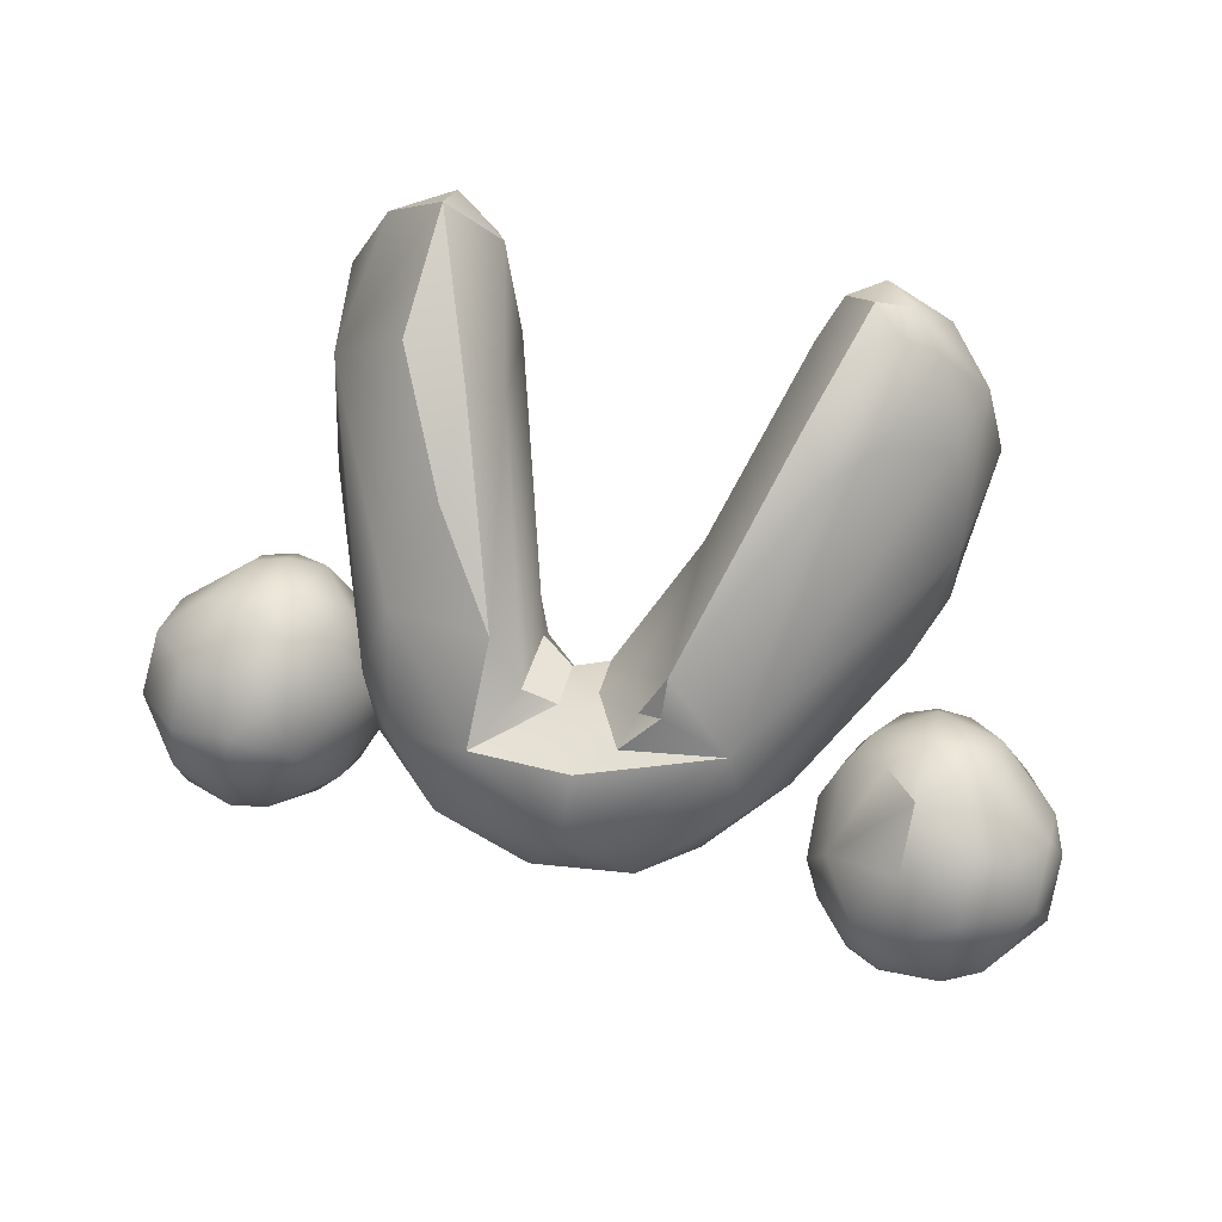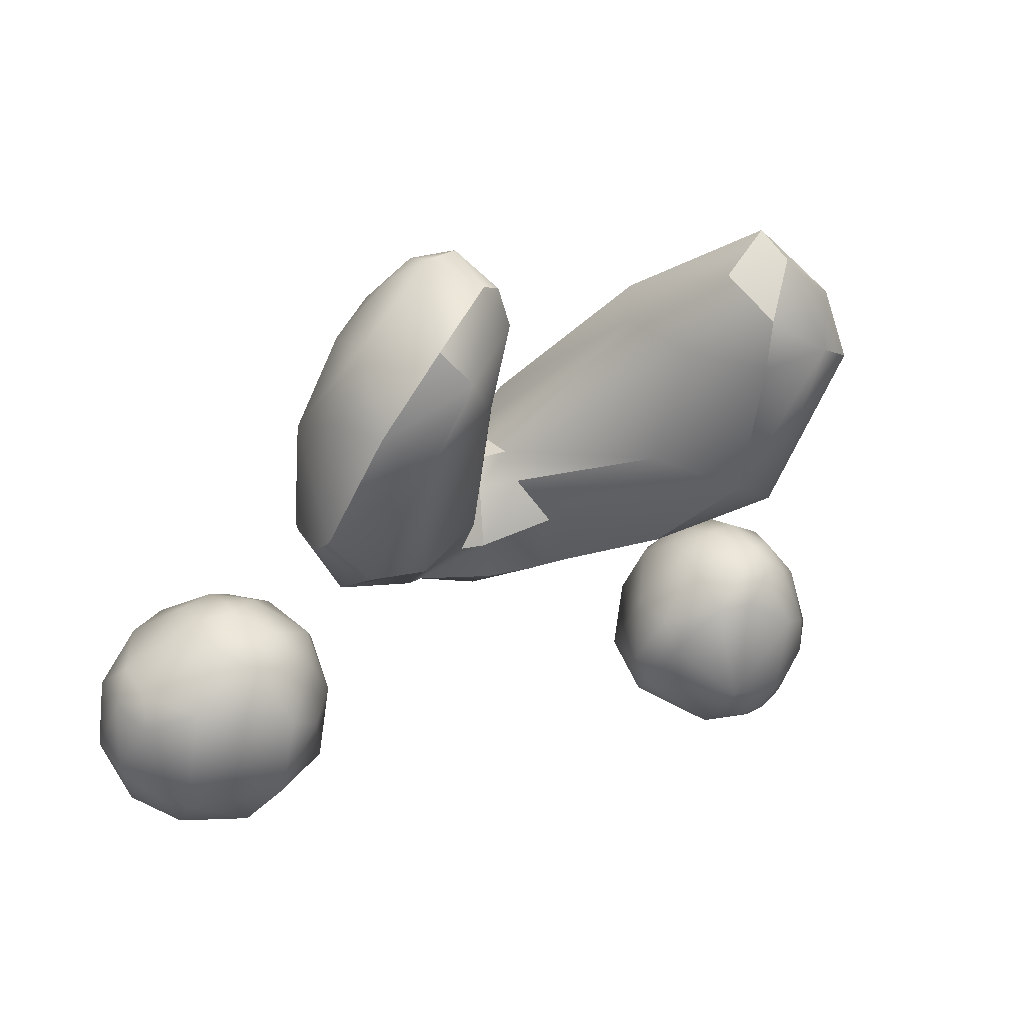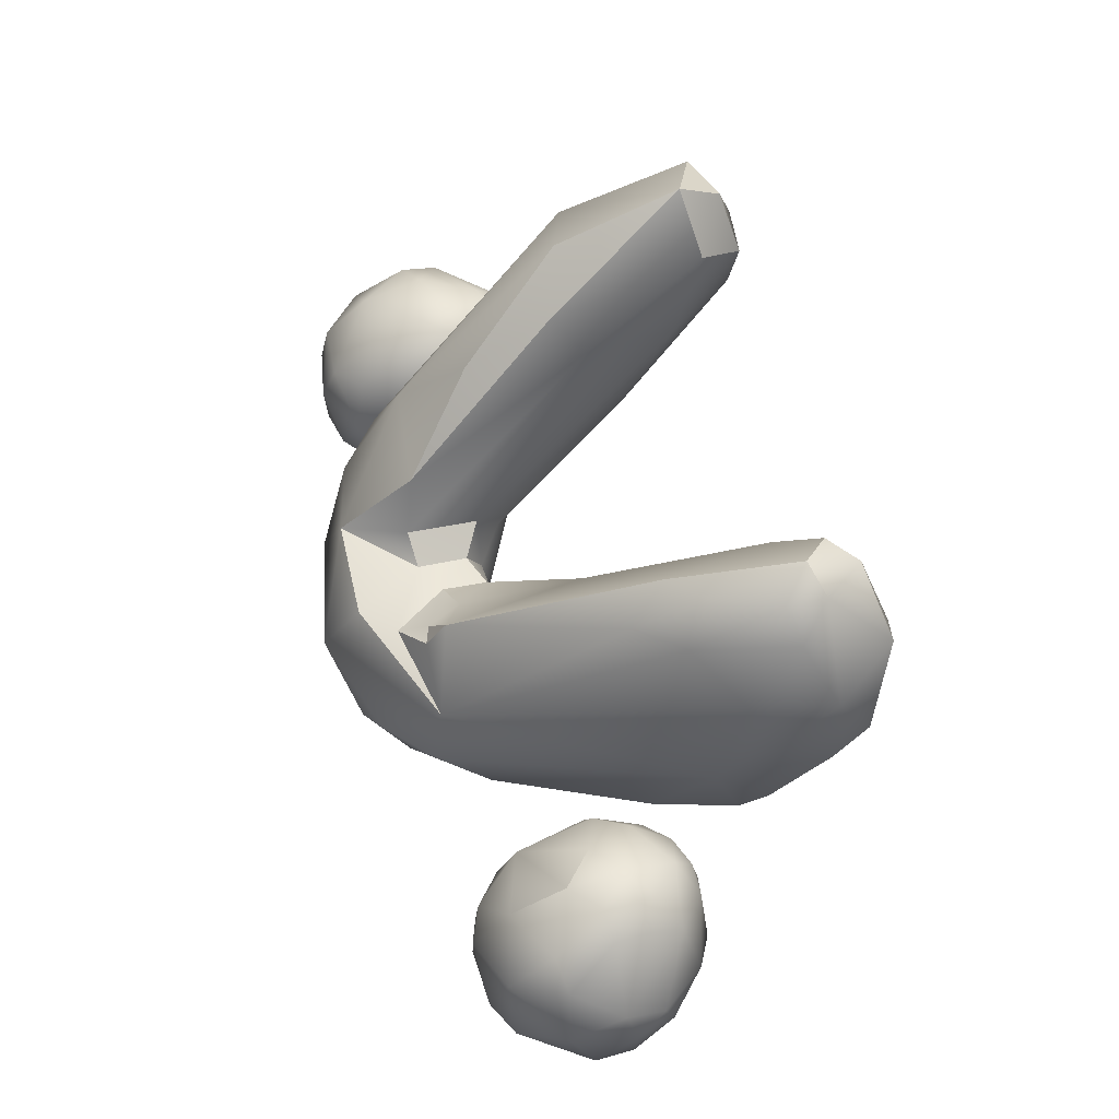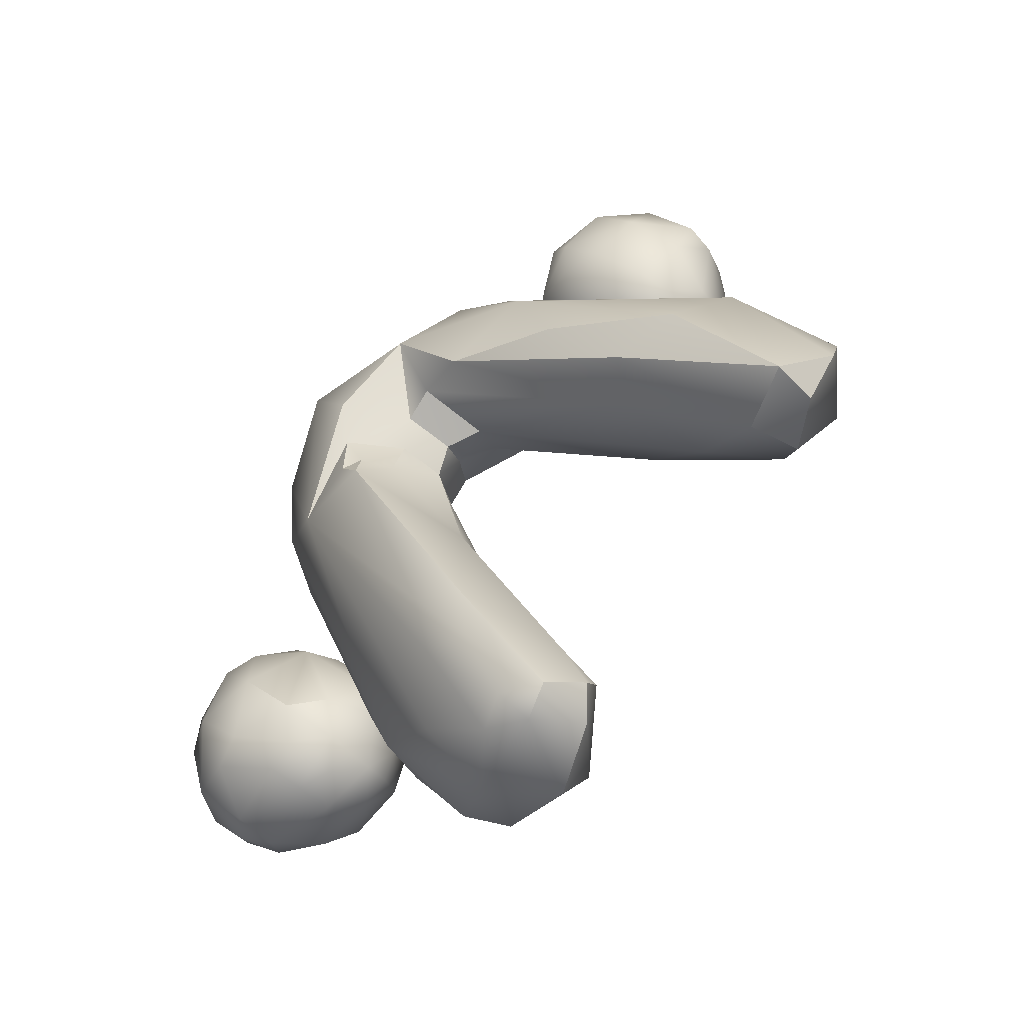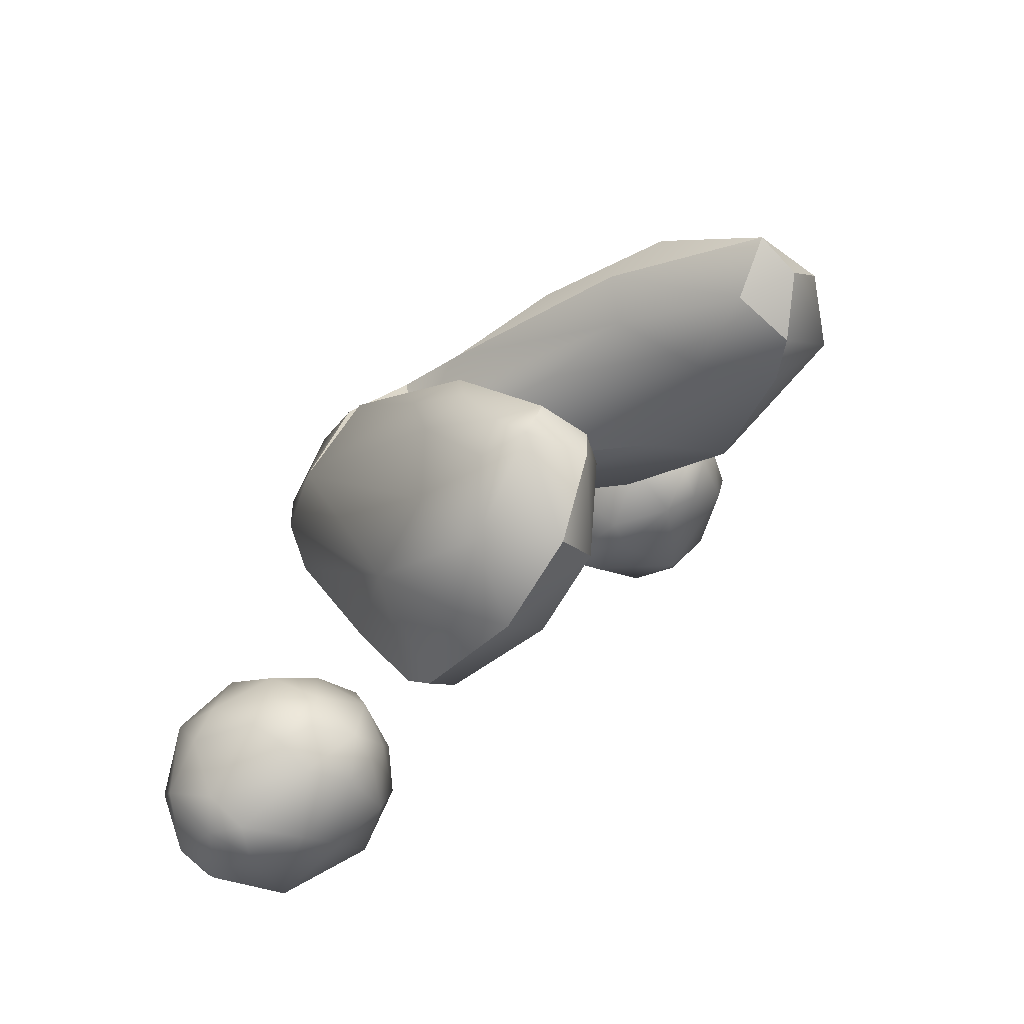
<metadata>
{"format":"obj","ext":"obj","renderer":"f3d","projection":"perspective","resolution":1024,"background":"white","views":[{"elev":57.1,"azim":-164.0,"up":"+Y"},{"elev":11.7,"azim":-34.6,"up":"+Y"},{"elev":67.3,"azim":-106.0,"up":"+Y"},{"elev":74.7,"azim":-54.0,"up":"+Y"},{"elev":36.7,"azim":-53.6,"up":"+Y"}]}
</metadata>
<code>
v -4.151 -71.81 1546
v -3.992 -71.7 1547
v -3.741 -72.07 1546
v -3.227 -72.07 1546
v -3.231 -71.61 1547
v -3.238 -71.95 1546
v -4.422 -71.39 1546
v -4.444 -71.25 1546
v -4.328 -70.97 1547
v -4.434 -70.83 1546
v -4.31 -70.7 1547
v -4.317 -70.77 1546
v -4.307 -70.54 1546
v -4.041 -71.24 1545
v -4.039 -70.33 1546
v -3.754 -71.75 1546
v -3.734 -71.28 1545
v -3.781 -70.61 1545
v -3.75 -70.2 1546
v -3.787 -70.07 1546
v -3.512 -69.99 1546
v -3.248 -71.72 1546
v -3.252 -71.28 1545
v -3.259 -70.98 1545
v -3.253 -70.37 1546
v -3.244 -70.07 1546
v -4.015 -70.81 1547
v -3.728 -71.04 1547
v -3.776 -70.12 1547
v -3.778 -70.29 1547
v -3.505 -70.48 1547
v -3.519 -70 1547
v -3.508 -70.06 1547
v -3.231 -70.96 1547
v -3.231 -70.46 1547
v -3.244 -70.23 1547
v -3.244 -70.02 1547
v -3.137 -69.42 1548
v -3.153 -69.32 1548
v -3.096 -68.38 1549
v -3.15 -68.44 1547
v -3.264 -68.3 1548
v -3.086 -67.7 1548
v -2.791 -71.8 1546
v -2.65 -71.5 1547
v -2.966 -71.69 1546
v -2.987 -71.24 1545
v -2.972 -70.92 1545
v -2.963 -70.13 1546
v -2.499 -71.24 1546
v -2.47 -71.02 1547
v -2.701 -70.83 1547
v -2.665 -71.13 1546
v -2.662 -70.73 1546
v -2.627 -70.47 1547
v -2.331 -69.62 1546
v -1.809 -69.85 1545
v -1.387 -69.94 1545
v -1.362 -70.17 1545
v -1.105 -70.26 1546
v -2.955 -71.03 1547
v -2.974 -70.51 1547
v -2.808 -70.34 1547
v -2.94 -69.4 1547
v -2.701 -69.71 1548
v -2.387 -70.03 1547
v -2.177 -69.71 1548
v -1.849 -70.01 1547
v -1.574 -69.41 1548
v -2.689 -68.67 1549
v -2.154 -68.22 1549
v -2.073 -69.47 1545
v -1.912 -68.95 1545
v -1.649 -69.61 1545
v -1.218 -68.79 1546
v -1.397 -68.69 1546
v -1.399 -68.4 1546
v -1.128 -68.96 1545
v -1.128 -68.74 1546
v -2.93 -67.69 1548
v -2.455 -67.42 1547
v -2.161 -67.48 1547
v -2.207 -67.15 1547
v -1.933 -67.25 1547
v -1.362 -68.28 1547
v -2.704 -67.7 1549
v -2.72 -67.22 1548
v -2.443 -67.96 1549
v -2.453 -67.04 1548
v -2.479 -67.03 1548
v -2.2 -67.23 1549
v -2.184 -66.98 1548
v -1.704 -68.03 1548
v -1.858 -67.57 1549
v -1.799 -67.44 1548
v -1.935 -67.28 1548
v 1.285 -71.58 1546
v -0.8389 -69.96 1546
v -0.5715 -69.96 1546
v -0.5622 -70.22 1545
v -0.5791 -69.41 1546
v -0.3385 -70.45 1546
v -0.3309 -70.35 1546
v -0.2955 -69.35 1546
v 0.1392 -70.33 1546
v 0.1975 -70.36 1546
v 0.3938 -70.22 1546
v 0.2313 -70.13 1545
v 0.1818 -69.87 1545
v 0.7625 -70.2 1546
v 0.7629 -69.72 1545
v 1.165 -71.31 1546
v 1.283 -71.14 1547
v 1.235 -70.87 1547
v 1.218 -70.74 1546
v -0.0362 -69.73 1547
v 0.3558 -69.01 1548
v 0.7689 -69.9 1547
v 0.9981 -69.29 1548
v 0.7676 -68.12 1549
v -0.8502 -69.12 1546
v -0.8676 -69.46 1545
v -0.8626 -69.01 1545
v -0.8669 -68.99 1546
v -0.5972 -69.05 1546
v -0.5833 -69.16 1546
v -0.315 -69.09 1546
v -0.3228 -68.95 1546
v -0.05833 -69.12 1545
v -0.05897 -68.55 1546
v 0.6215 -69.45 1545
v 0.932 -69.31 1546
v 0.7559 -68.64 1546
v 0.2788 -67.79 1547
v 0.4882 -67.94 1546
v 0.4899 -67.5 1547
v 1.011 -67.32 1547
v 0.3873 -68.01 1548
v 0.5856 -67.32 1548
v 0.7721 -67.7 1549
v 1.023 -67.18 1549
v 1.017 -66.95 1548
v 1.344 -71.68 1546
v 1.622 -71.82 1546
v 1.858 -72.01 1547
v 1.863 -71.63 1547
v 2.146 -72.11 1546
v 2.144 -71.92 1547
v 2.13 -71.88 1546
v 2.386 -72.04 1547
v 2.402 -71.89 1547
v 2.405 -71.65 1547
v 2.674 -71.97 1546
v 2.659 -71.78 1547
v 2.631 -71.85 1546
v 2.841 -71.36 1547
v 2.985 -71.46 1547
v 1.339 -71.3 1546
v 1.572 -70.36 1546
v 1.598 -70.79 1546
v 1.577 -70.19 1546
v 1.84 -71.43 1545
v 1.836 -70.39 1546
v 1.837 -70.11 1546
v 2.142 -71.45 1545
v 2.115 -70.91 1545
v 2.112 -70.57 1545
v 2.103 -70.19 1546
v 2.122 -70.01 1546
v 2.626 -71.63 1546
v 2.635 -71.15 1545
v 2.617 -70.71 1546
v 2.627 -70.19 1546
v 2.62 -70.31 1546
v 2.963 -71.51 1546
v 3.129 -71.3 1546
v 2.998 -71.1 1547
v 3.042 -70.93 1546
v 3.071 -70.72 1546
v 2.948 -70.61 1547
v 1.518 -70.32 1547
v 1.589 -70.72 1547
v 1.521 -69.47 1548
v 1.874 -70.67 1547
v 1.849 -70.39 1547
v 1.848 -70.06 1547
v 1.738 -69.32 1547
v 2.119 -70.4 1547
v 2.115 -70.17 1547
v 2.129 -70.02 1547
v 2.362 -70.92 1547
v 2.396 -70.42 1547
v 2.393 -70.21 1547
v 2.662 -70.97 1547
v 1.668 -67.97 1547
v 1.288 -67.97 1549
v 1.561 -67.5 1549
v 1.875 -68.1 1548
v -3.741 -72.07 1546
v -3.227 -72.07 1546
v -3.244 -70.07 1546
v -3.137 -69.42 1548
v -3.153 -69.32 1548
v -3.096 -68.38 1549
v -2.499 -71.24 1546
v -2.47 -71.02 1547
v -2.627 -70.47 1547
v -1.387 -69.94 1545
v -1.105 -70.26 1546
v -2.94 -69.4 1547
v -2.701 -69.71 1548
v -2.177 -69.71 1548
v -1.849 -70.01 1547
v -1.574 -69.41 1548
v -1.912 -68.95 1545
v -1.218 -68.79 1546
v -1.397 -68.69 1546
v -1.397 -68.69 1546
v -1.399 -68.4 1546
v -1.399 -68.4 1546
v -1.128 -68.96 1545
v -1.128 -68.96 1545
v -1.933 -67.25 1547
v -2.704 -67.7 1549
v -2.704 -67.7 1549
v -2.443 -67.96 1549
v -2.2 -67.23 1549
v -2.184 -66.98 1548
v -2.184 -66.98 1548
v -1.858 -67.57 1549
v -1.935 -67.28 1548
v -1.935 -67.28 1548
v -0.8389 -69.96 1546
v -0.8389 -69.96 1546
v -0.5715 -69.96 1546
v -0.5715 -69.96 1546
v -0.5622 -70.22 1545
v -0.5791 -69.41 1546
v -0.3309 -70.35 1546
v -0.2955 -69.35 1546
v 0.1392 -70.33 1546
v 0.3938 -70.22 1546
v -0.0362 -69.73 1547
v 0.7689 -69.9 1547
v 0.9981 -69.29 1548
v 0.7676 -68.12 1549
v -0.8502 -69.12 1546
v -0.8502 -69.12 1546
v -0.8502 -69.12 1546
v -0.8626 -69.01 1545
v -0.8669 -68.99 1546
v -0.8669 -68.99 1546
v -0.5972 -69.05 1546
v -0.5972 -69.05 1546
v -0.5833 -69.16 1546
v -0.5833 -69.16 1546
v -0.5833 -69.16 1546
v -0.315 -69.09 1546
v -0.3228 -68.95 1546
v -0.05833 -69.12 1545
v -0.05833 -69.12 1545
v -0.05897 -68.55 1546
v -0.05897 -68.55 1546
v 0.4882 -67.94 1546
v 0.4899 -67.5 1547
v 1.011 -67.32 1547
v 0.5856 -67.32 1548
v 0.7721 -67.7 1549
v 0.7721 -67.7 1549
v 1.023 -67.18 1549
v 1.023 -67.18 1549
v 1.017 -66.95 1548
v 1.017 -66.95 1548
v 1.017 -66.95 1548
v 1.017 -66.95 1548
v 3.071 -70.72 1546
v 1.521 -69.47 1548
v 1.738 -69.32 1547
v 1.561 -67.5 1549
v 1.561 -67.5 1549
v 1.875 -68.1 1548
v 1.875 -68.1 1548
v 1.875 -68.1 1548
g grp1
f 7 1 2
f 7 8 1
f 7 2 9
f 2 27 9
f 1 3 2
f 199 1 16
f 27 2 28
f 6 4 199
f 3 200 2
f 200 5 2
f 2 5 28
f 6 199 16
f 22 6 16
f 6 44 4
f 44 45 4
f 4 45 5
f 44 6 46
f 46 6 22
f 28 5 34
f 45 61 5
f 5 61 34
f 14 1 8
f 7 10 8
f 7 9 10
f 14 8 12
f 8 10 12
f 9 11 10
f 12 10 13
f 11 13 10
f 12 13 15
f 14 16 1
f 13 11 30
f 17 16 14
f 14 18 17
f 14 12 18
f 12 15 18
f 13 29 20
f 13 30 29
f 18 15 19
f 13 20 15
f 15 20 19
f 19 20 21
f 20 29 32
f 20 32 21
f 22 16 17
f 22 17 23
f 23 17 24
f 24 17 18
f 25 24 18
f 26 21 37
f 21 32 37
f 25 18 19
f 26 19 21
f 46 22 47
f 47 22 23
f 48 47 24
f 24 47 23
f 48 24 25
f 48 25 54
f 201 54 25
f 201 49 54
f 63 49 37
f 37 49 26
f 25 19 26
f 9 27 11
f 11 27 30
f 34 31 28
f 27 28 31
f 30 27 31
f 29 30 33
f 29 33 32
f 31 34 35
f 35 36 31
f 36 30 31
f 36 33 30
f 37 32 33
f 36 37 33
f 34 62 35
f 34 61 62
f 36 35 62
f 63 37 36
f 66 38 64
f 202 41 210
f 202 39 41
f 42 41 39
f 39 40 42
f 80 73 41
f 40 43 42
f 42 43 41
f 80 41 43
f 49 55 54
f 55 49 63
f 45 44 50
f 51 45 50
f 45 51 52
f 61 45 52
f 53 44 46
f 47 53 46
f 44 53 50
f 205 53 54
f 54 55 206
f 51 207 52
f 52 207 63
f 53 47 48
f 48 54 53
f 56 66 64
f 41 56 210
f 205 54 206
f 41 72 56
f 68 66 60
f 56 57 66
f 72 57 56
f 57 58 59
f 66 57 59
f 74 208 57
f 72 74 57
f 208 74 122
f 60 66 59
f 59 58 100
f 208 122 237
f 60 59 102
f 98 213 209
f 69 213 98
f 85 233 121
f 233 85 214
f 247 79 85
f 61 52 62
f 52 63 62
f 62 63 36
f 66 65 38
f 65 70 203
f 38 65 203
f 70 204 203
f 67 211 66
f 66 68 67
f 212 70 65
f 213 69 212
f 204 70 88
f 71 70 212
f 226 70 71
f 69 71 212
f 73 72 41
f 72 73 74
f 73 77 76
f 77 73 82
f 74 73 122
f 122 73 123
f 250 215 78
f 73 76 221
f 75 222 217
f 218 219 216
f 75 220 79
f 124 79 247
f 222 75 251
f 79 251 75
f 81 73 80
f 82 73 81
f 82 81 83
f 81 89 83
f 83 89 92
f 82 83 84
f 83 92 84
f 85 95 93
f 223 95 85
f 214 85 93
f 85 220 223
f 84 77 82
f 85 79 220
f 43 40 86
f 90 43 86
f 87 80 43
f 43 90 87
f 87 81 80
f 224 204 88
f 226 91 225
f 227 90 86
f 81 87 89
f 89 87 90
f 89 90 92
f 227 228 90
f 94 91 226
f 91 94 96
f 231 228 227
f 223 229 95
f 71 214 93
f 93 94 71
f 226 71 94
f 93 95 230
f 230 95 232
f 229 232 95
f 143 97 112
f 158 143 112
f 97 146 113
f 97 113 112
f 102 103 60
f 239 99 209
f 209 99 98
f 235 101 234
f 101 248 234
f 101 126 248
f 102 59 100
f 238 236 104
f 109 237 122
f 104 127 238
f 127 255 238
f 102 105 103
f 239 241 99
f 241 116 99
f 236 243 104
f 122 129 109
f 100 108 106
f 100 106 102
f 102 106 105
f 241 107 116
f 237 109 108
f 106 108 110
f 106 110 105
f 105 110 242
f 109 129 131
f 111 108 109
f 131 111 109
f 108 111 110
f 131 132 111
f 112 113 114
f 113 182 114
f 115 158 112
f 112 114 115
f 182 181 114
f 240 116 117
f 104 117 127
f 118 116 107
f 119 116 118
f 117 116 119
f 120 117 119
f 110 244 242
f 246 245 196
f 110 183 244
f 244 183 245
f 252 256 125
f 256 252 249
f 250 78 125
f 252 125 78
f 128 253 257
f 128 257 258
f 129 122 123
f 250 125 260
f 130 261 259
f 261 254 259
f 129 262 133
f 133 262 135
f 129 133 131
f 132 131 133
f 259 134 130
f 127 134 259
f 117 138 127
f 138 134 127
f 136 264 263
f 134 265 130
f 137 133 135
f 136 266 264
f 134 139 265
f 266 136 142
f 195 133 137
f 195 272 197
f 272 195 137
f 120 140 138
f 117 120 138
f 268 141 267
f 138 140 139
f 139 134 138
f 269 246 196
f 196 270 269
f 265 139 273
f 267 141 274
f 279 275 271
f 280 270 196
f 144 145 143
f 145 146 97
f 143 145 97
f 143 158 144
f 144 147 145
f 144 158 162
f 148 146 145
f 149 147 144
f 149 144 162
f 147 149 155
f 155 153 147
f 145 147 150
f 147 153 150
f 150 148 145
f 150 151 148
f 151 152 148
f 148 152 146
f 155 149 170
f 153 154 150
f 150 154 151
f 156 152 154
f 154 152 151
f 153 157 154
f 157 156 154
f 155 170 175
f 153 155 175
f 153 175 176
f 153 176 157
f 157 176 177
f 156 157 177
f 156 177 194
f 191 184 146
f 146 152 191
f 156 194 152
f 152 194 191
f 182 113 146
f 158 115 160
f 114 181 115
f 160 115 159
f 115 181 161
f 159 115 161
f 164 159 161
f 111 187 110
f 132 187 111
f 158 160 162
f 160 159 163
f 161 181 186
f 163 159 164
f 161 186 164
f 149 162 165
f 166 165 162
f 160 166 162
f 167 166 160
f 167 160 163
f 168 167 163
f 163 164 168
f 168 164 169
f 164 186 169
f 186 190 169
f 170 149 165
f 171 170 165
f 165 166 171
f 166 172 171
f 172 166 167
f 168 174 167
f 174 172 167
f 173 174 169
f 169 174 168
f 173 169 190
f 171 175 170
f 171 172 178
f 178 172 174
f 179 178 174
f 175 178 176
f 176 178 276
f 176 276 177
f 194 177 180
f 175 171 178
f 177 276 180
f 173 180 179
f 179 174 173
f 245 183 196
f 182 146 184
f 185 182 184
f 181 182 185
f 185 186 181
f 110 187 183
f 191 188 184
f 188 185 184
f 189 185 188
f 186 185 189
f 186 189 190
f 198 277 278
f 192 188 191
f 193 189 192
f 192 189 188
f 193 190 189
f 194 180 192
f 191 194 192
f 180 193 192
f 180 173 193
f 173 190 193
f 183 281 196
f 132 133 195
f 195 197 282
f 187 132 195
f 282 187 195
f 283 280 196

</code>
